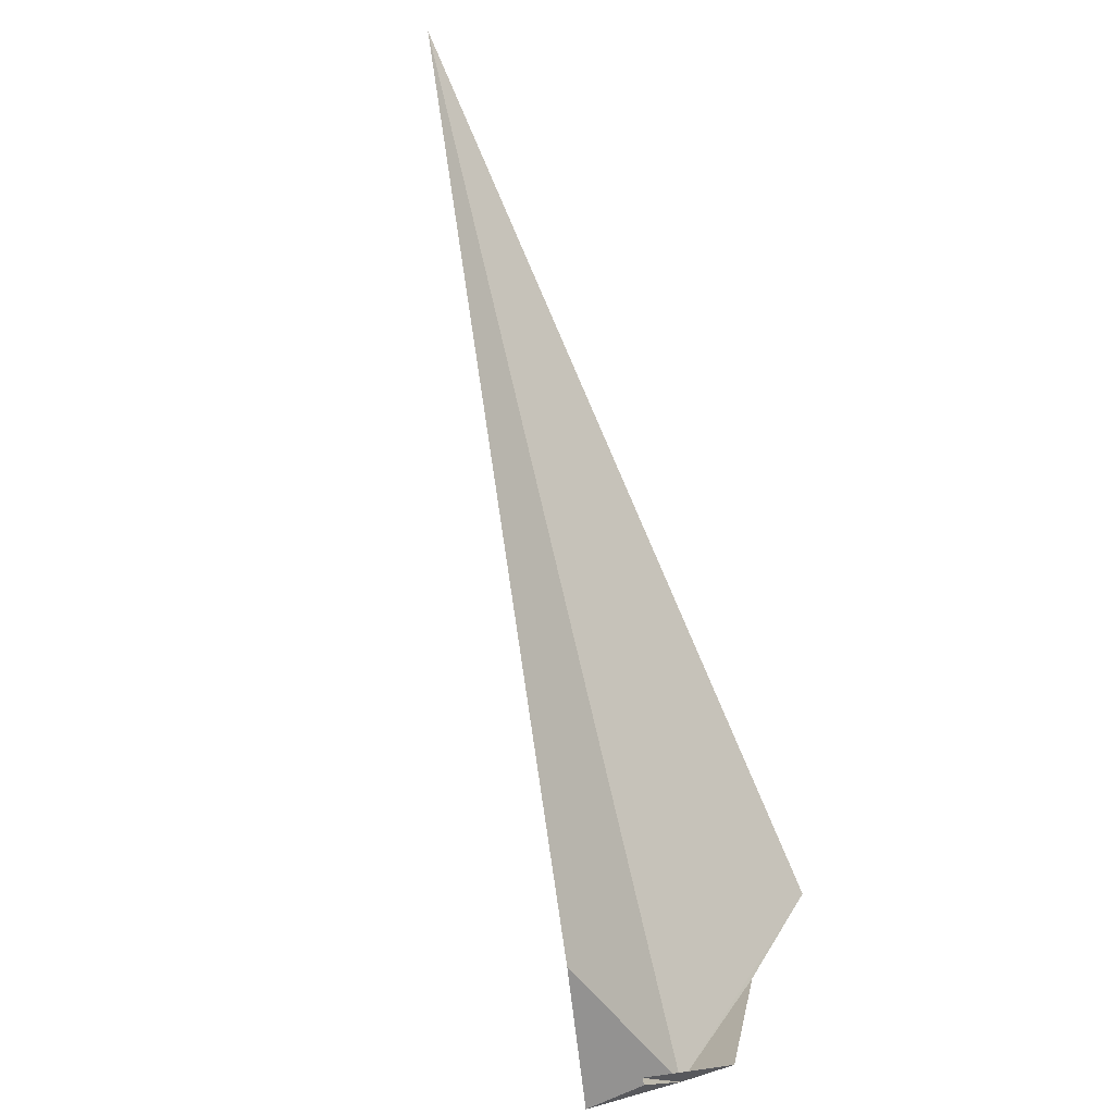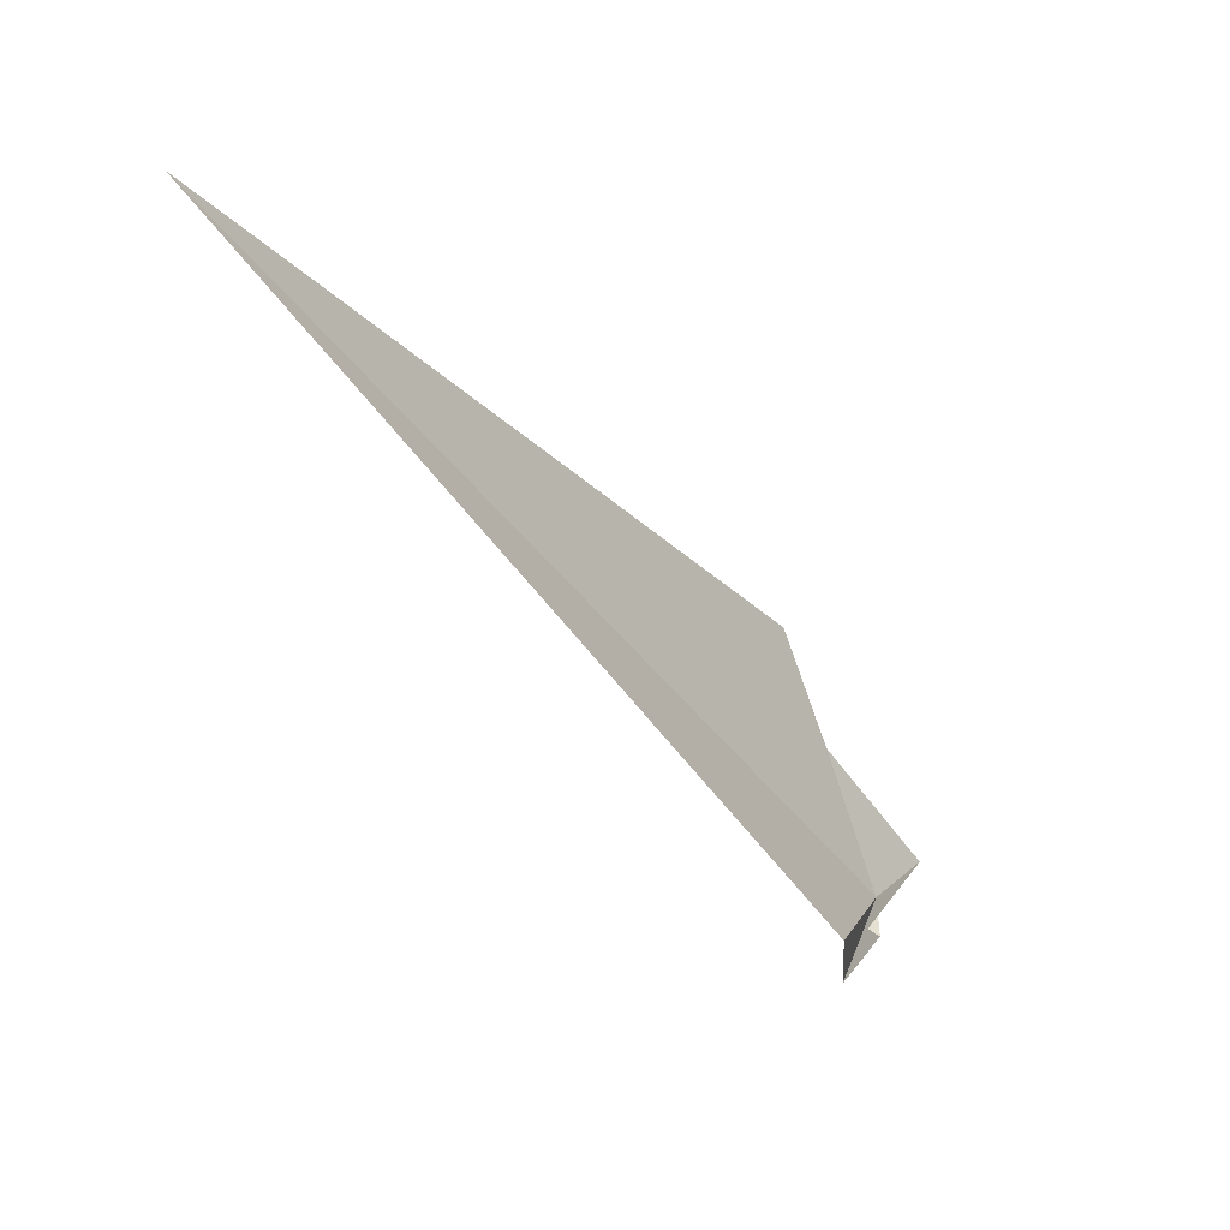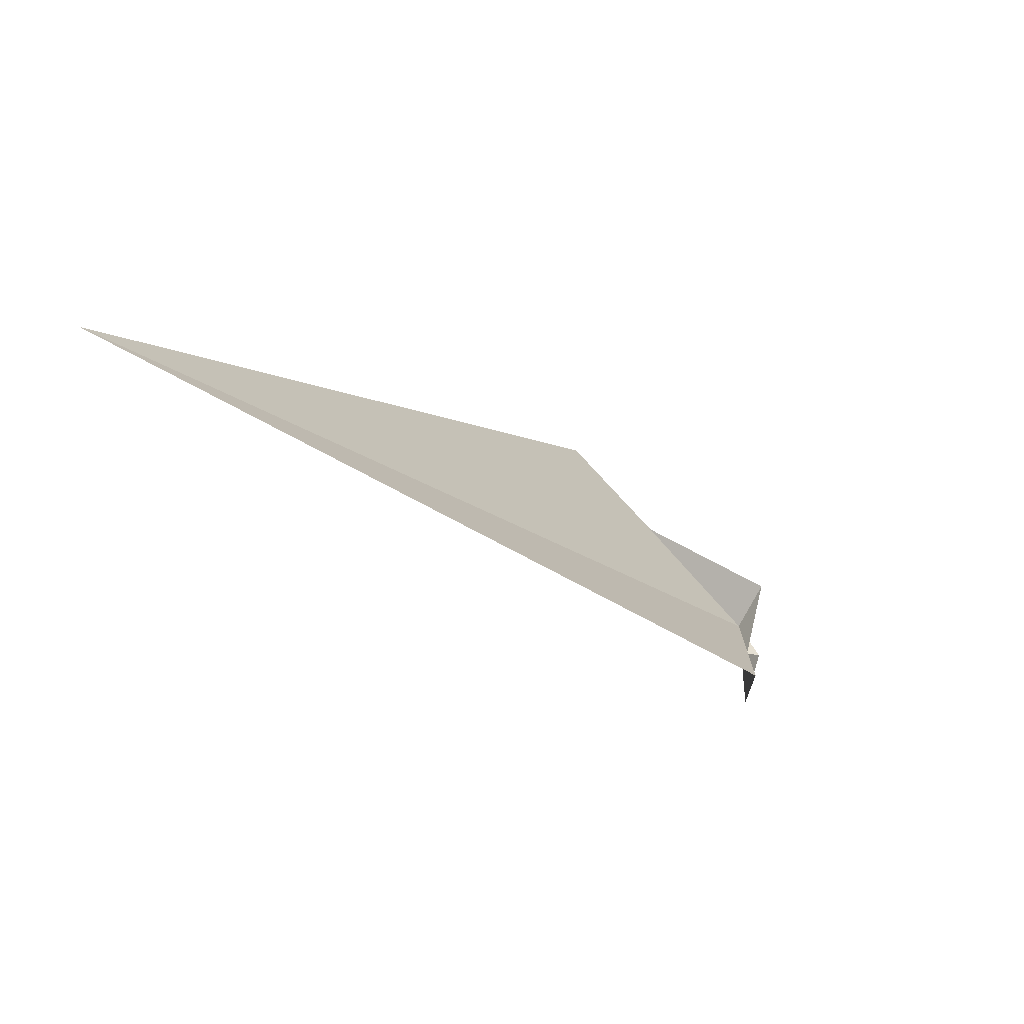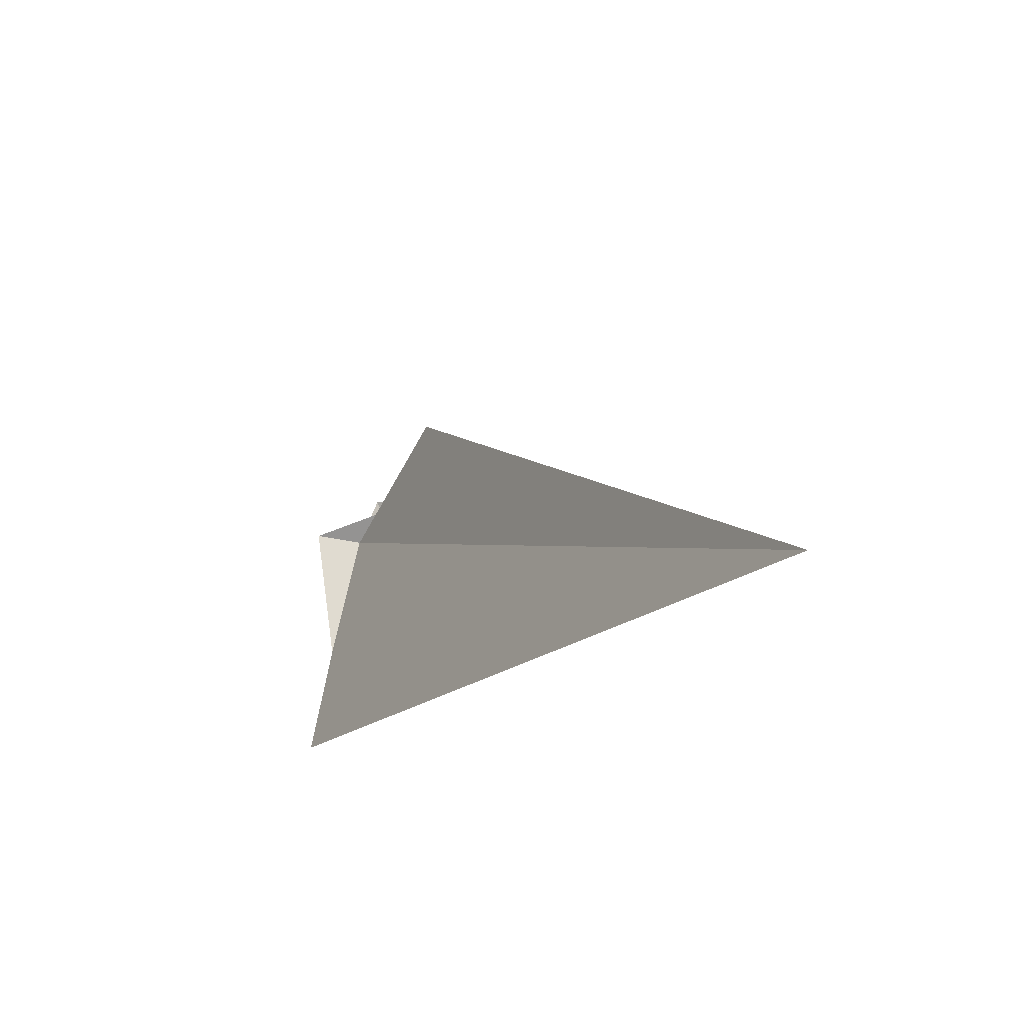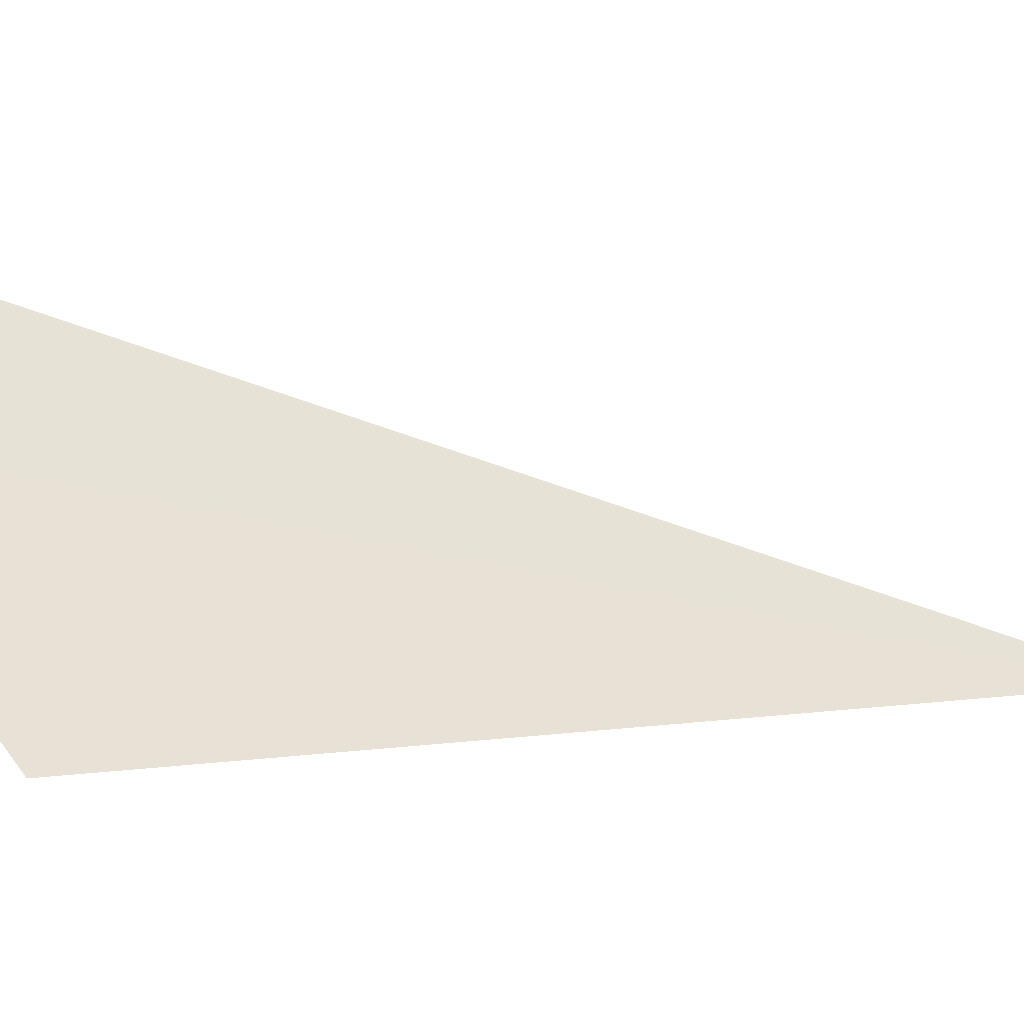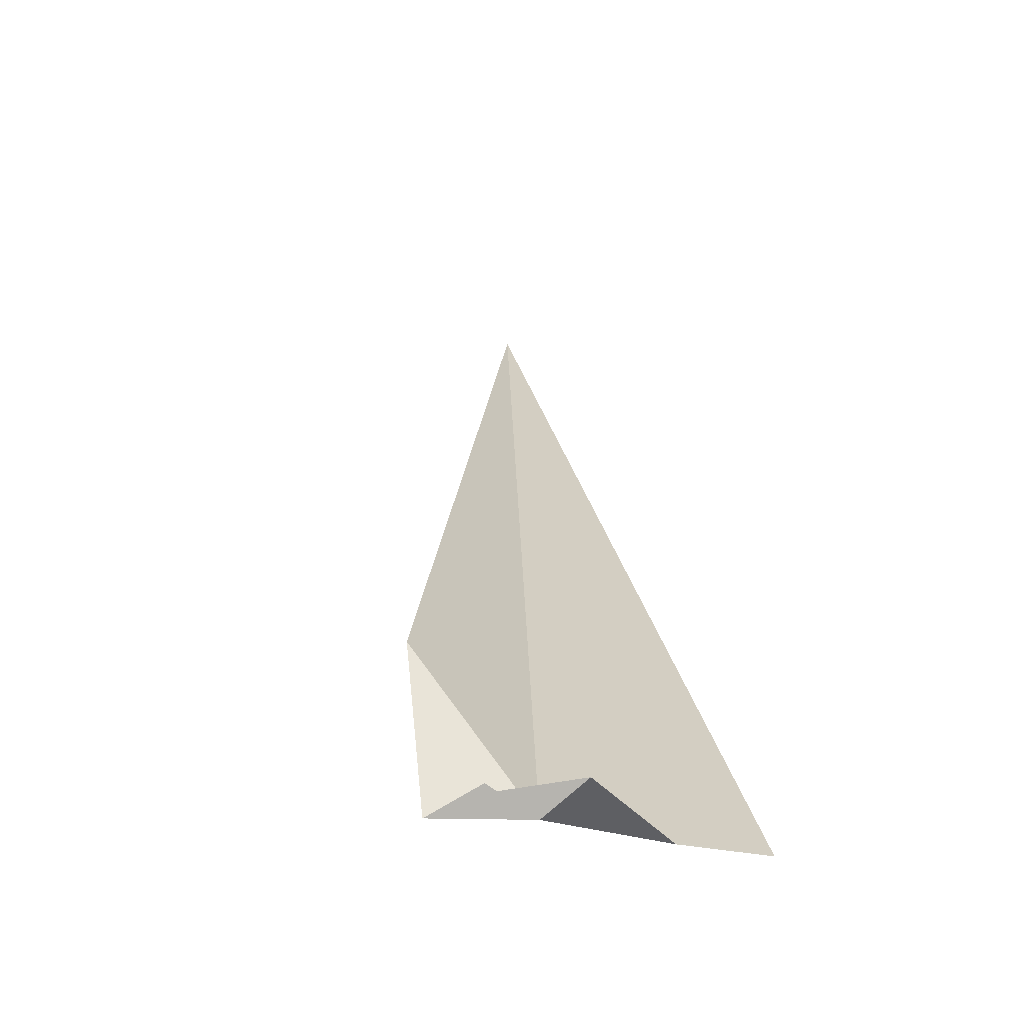
<metadata>
{"format":"obj","ext":"obj","renderer":"f3d","projection":"perspective","resolution":1024,"background":"white","views":[{"elev":26.0,"azim":113.0,"up":"+Z"},{"elev":63.1,"azim":68.7,"up":"+Z"},{"elev":68.1,"azim":43.7,"up":"+Z"},{"elev":59.6,"azim":-86.0,"up":"+Z"},{"elev":64.9,"azim":-118.9,"up":"+Y"},{"elev":-26.3,"azim":132.8,"up":"+Z"}]}
</metadata>
<code>
v 0.5378 -3.158 89.9
v -1.066 -3.029 90.07
v -0.3366 -3.075 89.97
v -1.919 -5.645 94.47
v 0.9162 -3.521 89.9
v 0.9557 -3.608 90.77
v 0.4859 -2.896 90.06
v 0.719 -3.299 90.02
v 0.7339 -3.291 90.02
v 0.7877 -3.261 90.04
f 1 3 2
f 1 2 4
f 1 6 5
f 1 4 6
f 1 8 7
f 1 9 8
f 1 10 9
f 1 5 10
f 1 7 3

</code>
